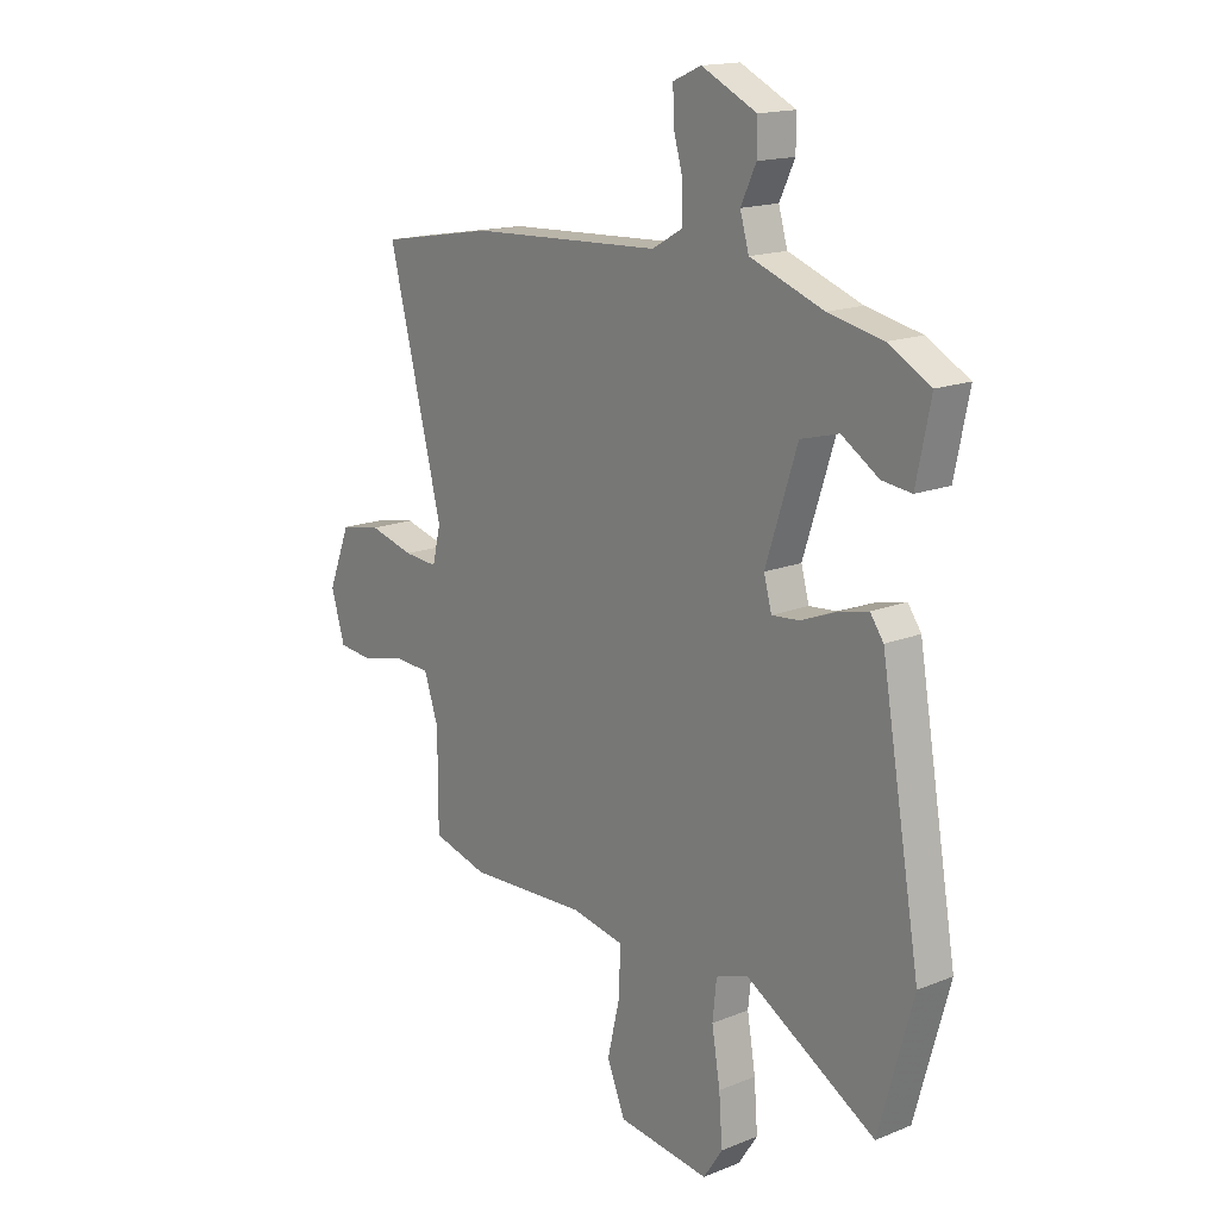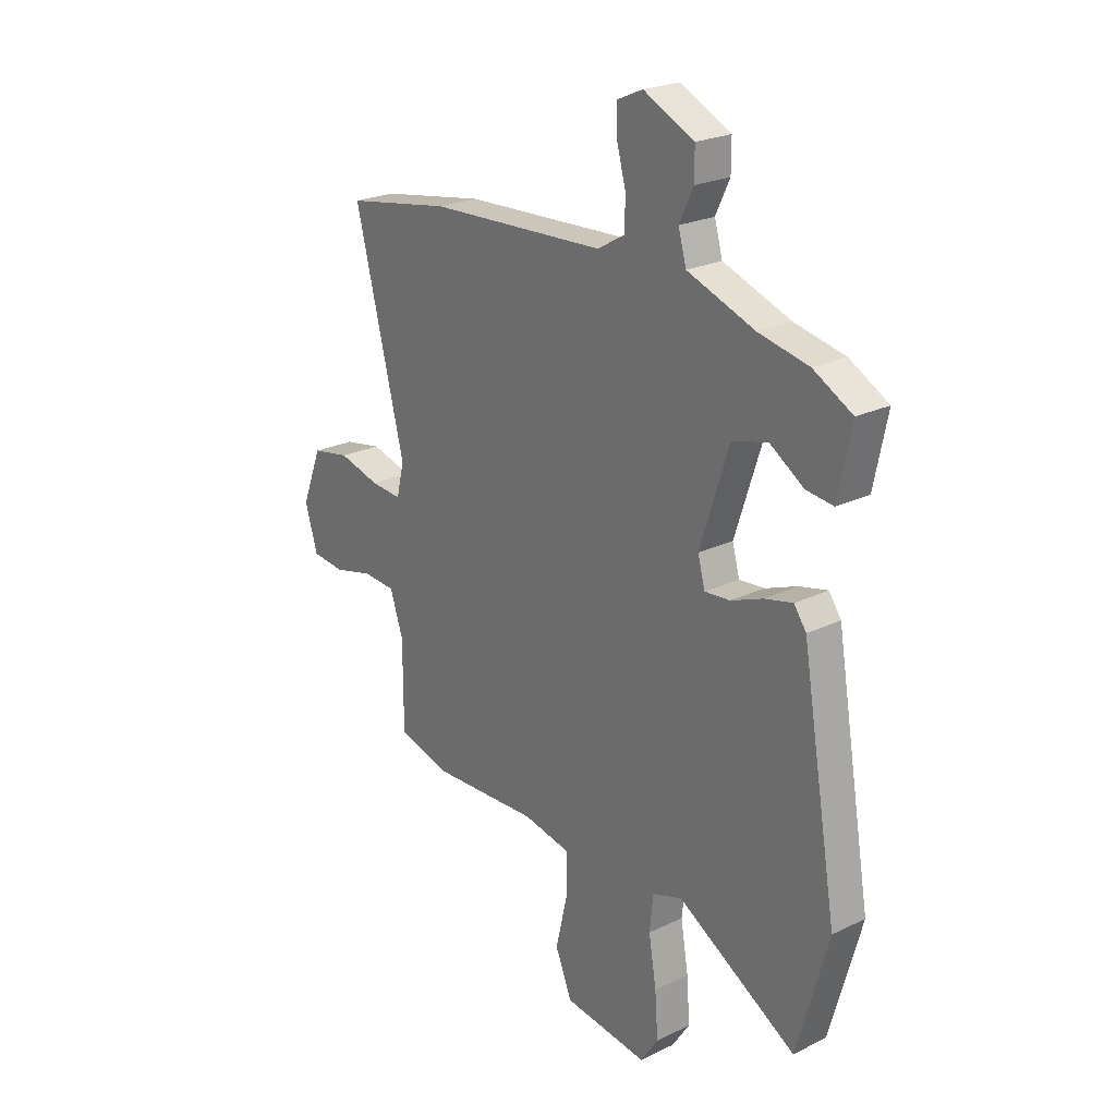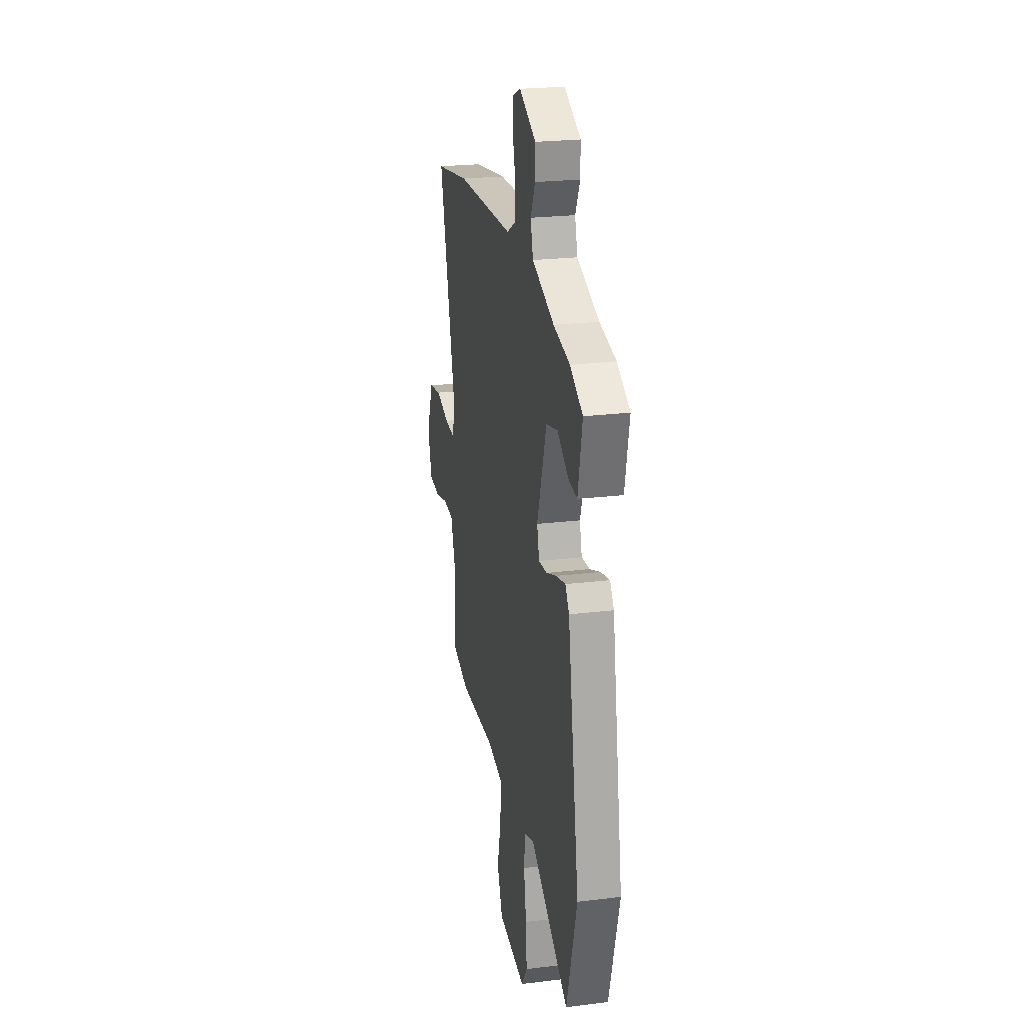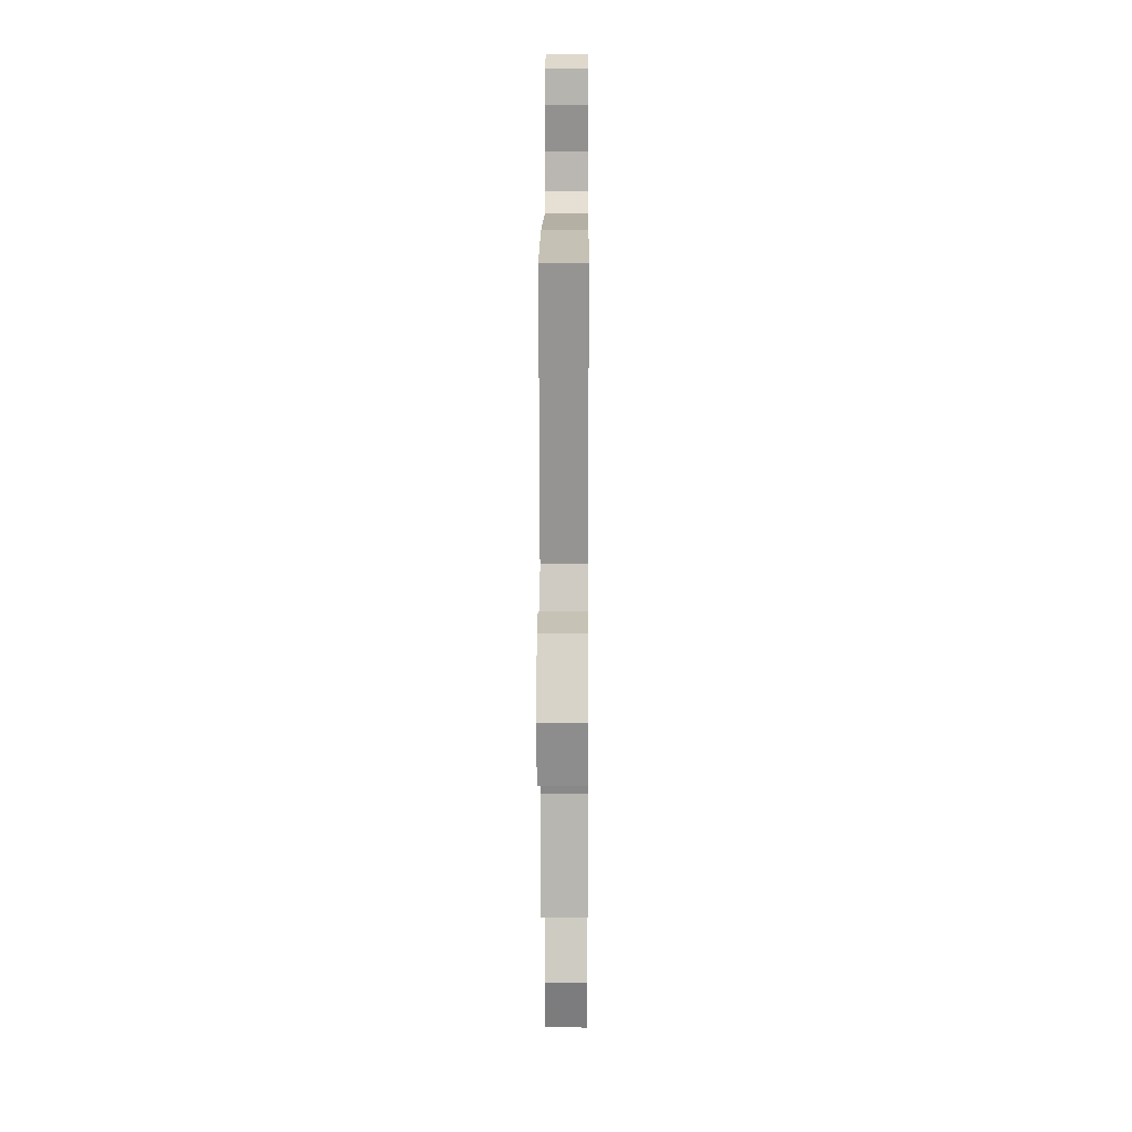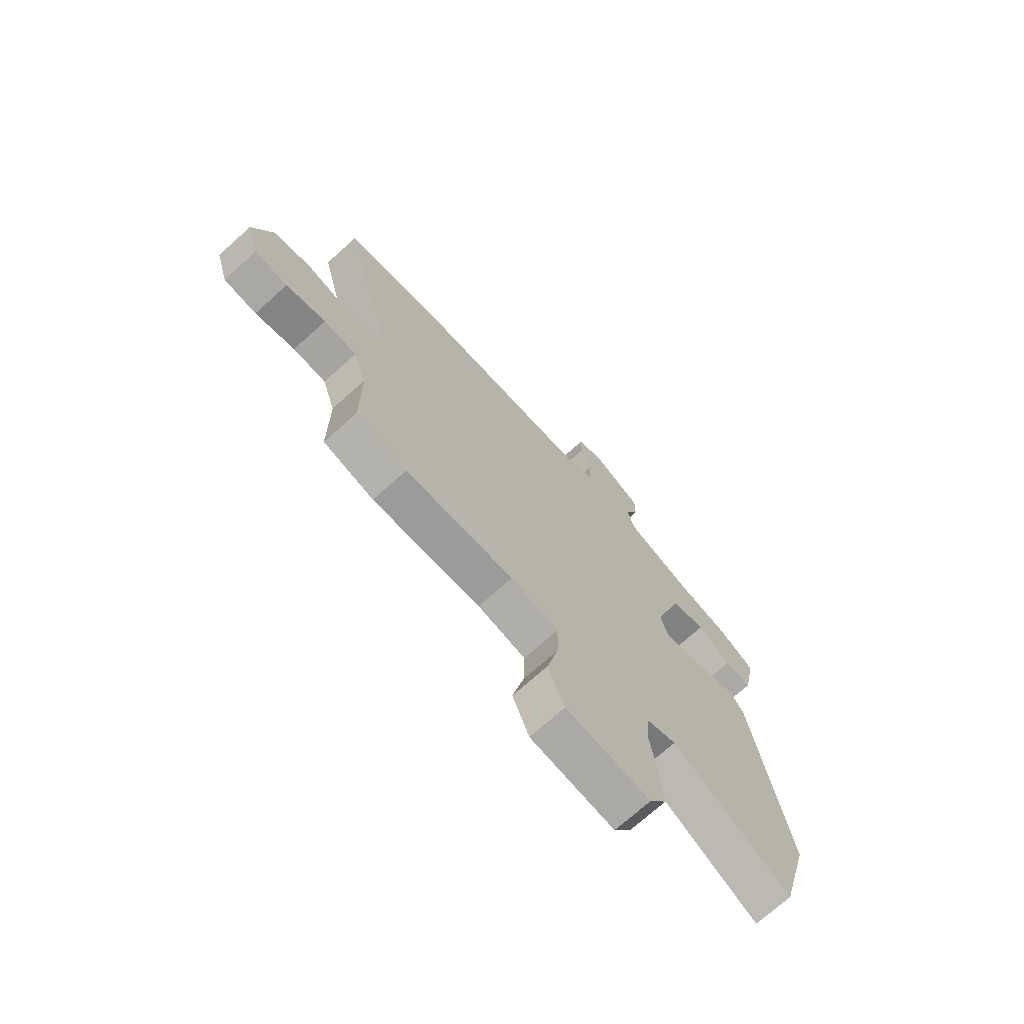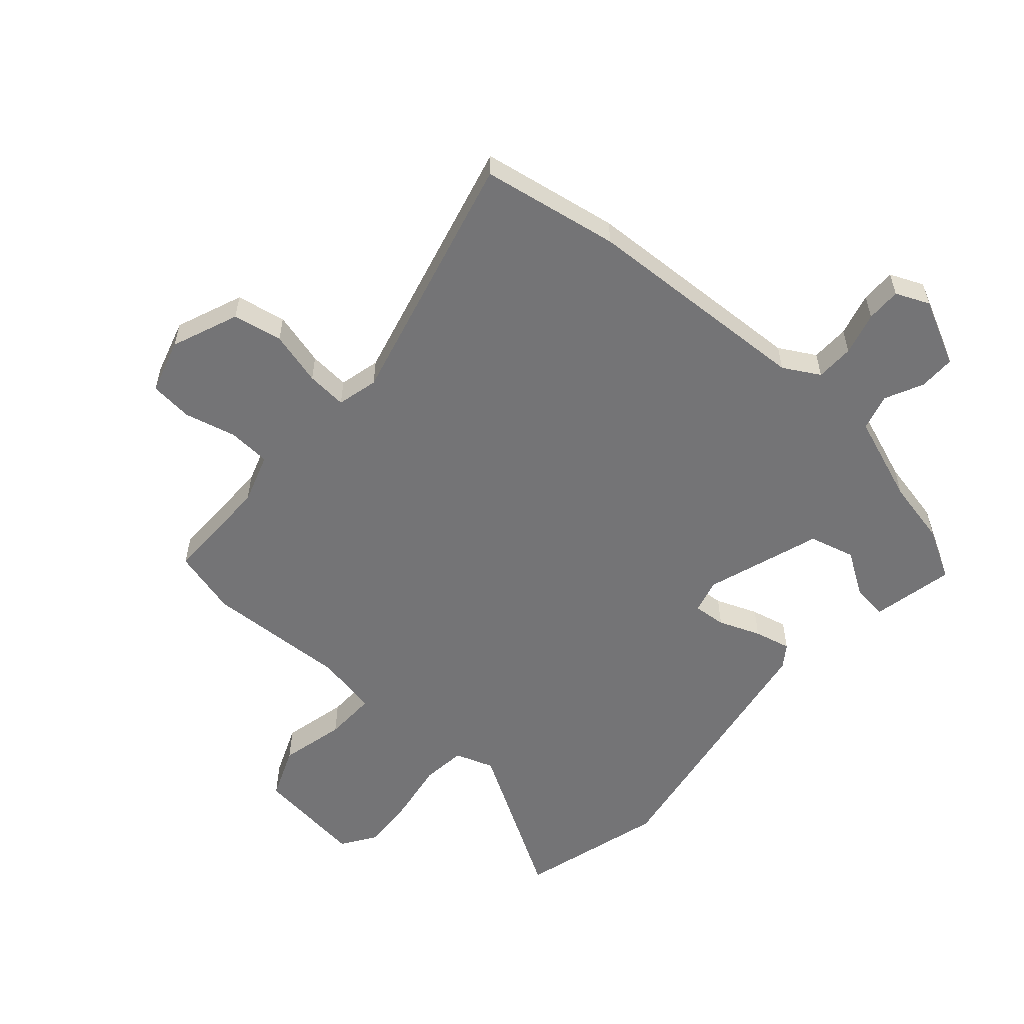
<metadata>
{"format":"obj","ext":"obj","renderer":"f3d","projection":"perspective","resolution":1024,"background":"white","views":[{"elev":16.3,"azim":50.5,"up":"+Z"},{"elev":23.5,"azim":50.9,"up":"+Z"},{"elev":23.9,"azim":78.5,"up":"+Z"},{"elev":8.5,"azim":-89.6,"up":"+Z"},{"elev":-71.5,"azim":-48.0,"up":"+Z"},{"elev":-56.3,"azim":-41.6,"up":"+Y"}]}
</metadata>
<code>
v 0.531 0.07 -0.388
v 0.462 0.07 -0.636
v 0.198 0.07 -0.482
v 0.132 0.07 -0.505
v 0.124 0.07 -0.581
v 0.141 0.07 -0.682
v 0.148 0.07 -0.777
v 0.109 0.07 -0.836
v -0.078 0.07 -0.814
v -0.115 0.07 -0.725
v -0.089 0.07 -0.614
v -0.087 0.07 -0.525
v -0.194 0.07 -0.505
v -0.436 0.07 -0.517
v -0.549 0.07 -0.487
v -0.549 0.07 -0.3
v -0.578 0.07 -0.214
v -0.651 0.07 -0.21
v -0.739 0.07 -0.232
v -0.812 0.07 -0.225
v -0.84 0.07 -0.132
v -0.795 0.07 -0.018
v -0.711 0.07 -0.002
v -0.619 0.07 -0.026
v -0.55 0.07 -0.031
v -0.533 0.07 0.039
v -0.644 0.07 0.475
v -0.41 0.07 0.516
v -0.018 0.07 0.536
v 0.043 0.07 0.571
v 0.044 0.07 0.636
v 0.024 0.07 0.709
v 0.023 0.07 0.768
v 0.08 0.07 0.793
v 0.192 0.07 0.739
v 0.192 0.07 0.677
v 0.161 0.07 0.612
v 0.179 0.07 0.55
v 0.328 0.07 0.496
v 0.439 0.07 0.473
v 0.525 0.07 0.426
v 0.496 0.07 0.285
v 0.436 0.07 0.292
v 0.361 0.07 0.34
v 0.283 0.07 0.319
v 0.219 0.07 0.123
v 0.235 0.07 0.065
v 0.291 0.07 0.07
v 0.362 0.07 0.098
v 0.424 0.07 0.113
v 0.451 0.07 0.075
v 0.531 0 -0.388
v 0.462 0 -0.636
v 0.198 0 -0.482
v 0.132 0 -0.505
v 0.124 0 -0.581
v 0.141 0 -0.682
v 0.148 0 -0.777
v 0.109 0 -0.836
v -0.078 0 -0.814
v -0.115 0 -0.725
v -0.089 0 -0.614
v -0.087 0 -0.525
v -0.194 0 -0.505
v -0.436 0 -0.517
v -0.549 0 -0.487
v -0.549 0 -0.3
v -0.578 0 -0.214
v -0.651 0 -0.21
v -0.739 0 -0.232
v -0.812 0 -0.225
v -0.84 0 -0.132
v -0.795 0 -0.018
v -0.711 0 -0.002
v -0.619 0 -0.026
v -0.55 0 -0.031
v -0.533 0 0.039
v -0.644 0 0.475
v -0.41 0 0.516
v -0.018 0 0.536
v 0.043 0 0.571
v 0.044 0 0.636
v 0.024 0 0.709
v 0.023 0 0.768
v 0.08 0 0.793
v 0.192 0 0.739
v 0.192 0 0.677
v 0.161 0 0.612
v 0.179 0 0.55
v 0.328 0 0.496
v 0.439 0 0.473
v 0.525 0 0.426
v 0.496 0 0.285
v 0.436 0 0.292
v 0.361 0 0.34
v 0.283 0 0.319
v 0.219 0 0.123
v 0.235 0 0.065
v 0.291 0 0.07
v 0.362 0 0.098
v 0.424 0 0.113
v 0.451 0 0.075
f 48 49 50 51
f 47 48 51 1
f 41 42 43 44
f 39 40 41 44
f 38 39 44 45
f 34 35 36 37
f 34 37 38
f 31 32 33 34
f 30 31 34 38
f 29 30 38 45
f 26 27 28 29
f 25 26 29 45
f 21 22 23 24
f 21 24 25
f 18 19 20 21
f 17 18 21 25
f 16 17 25 45
f 13 14 15 16
f 12 13 16 45
f 8 9 10 11
f 5 6 7 8
f 5 8 11 12
f 47 1 2 3
f 46 47 3 4
f 12 45 46
f 4 5 12
f 4 12 46
f 102 101 100 99
f 52 102 99 98
f 95 94 93 92
f 95 92 91 90
f 96 95 90 89
f 88 87 86 85
f 89 88 85
f 85 84 83 82
f 89 85 82 81
f 96 89 81 80
f 80 79 78 77
f 96 80 77 76
f 75 74 73 72
f 76 75 72
f 72 71 70 69
f 76 72 69 68
f 96 76 68 67
f 67 66 65 64
f 96 67 64 63
f 62 61 60 59
f 59 58 57 56
f 63 62 59 56
f 54 53 52 98
f 55 54 98 97
f 97 96 63
f 63 56 55
f 97 63 55
f 1 52 53 2
f 2 53 54 3
f 3 54 55 4
f 4 55 56 5
f 5 56 57 6
f 6 57 58 7
f 7 58 59 8
f 8 59 60 9
f 9 60 61 10
f 10 61 62 11
f 11 62 63 12
f 12 63 64 13
f 13 64 65 14
f 14 65 66 15
f 15 66 67 16
f 16 67 68 17
f 17 68 69 18
f 18 69 70 19
f 19 70 71 20
f 20 71 72 21
f 21 72 73 22
f 22 73 74 23
f 23 74 75 24
f 24 75 76 25
f 25 76 77 26
f 26 77 78 27
f 27 78 79 28
f 28 79 80 29
f 29 80 81 30
f 30 81 82 31
f 31 82 83 32
f 32 83 84 33
f 33 84 85 34
f 34 85 86 35
f 35 86 87 36
f 36 87 88 37
f 37 88 89 38
f 38 89 90 39
f 39 90 91 40
f 40 91 92 41
f 41 92 93 42
f 42 93 94 43
f 43 94 95 44
f 44 95 96 45
f 45 96 97 46
f 46 97 98 47
f 47 98 99 48
f 48 99 100 49
f 49 100 101 50
f 50 101 102 51
f 51 102 52 1

</code>
